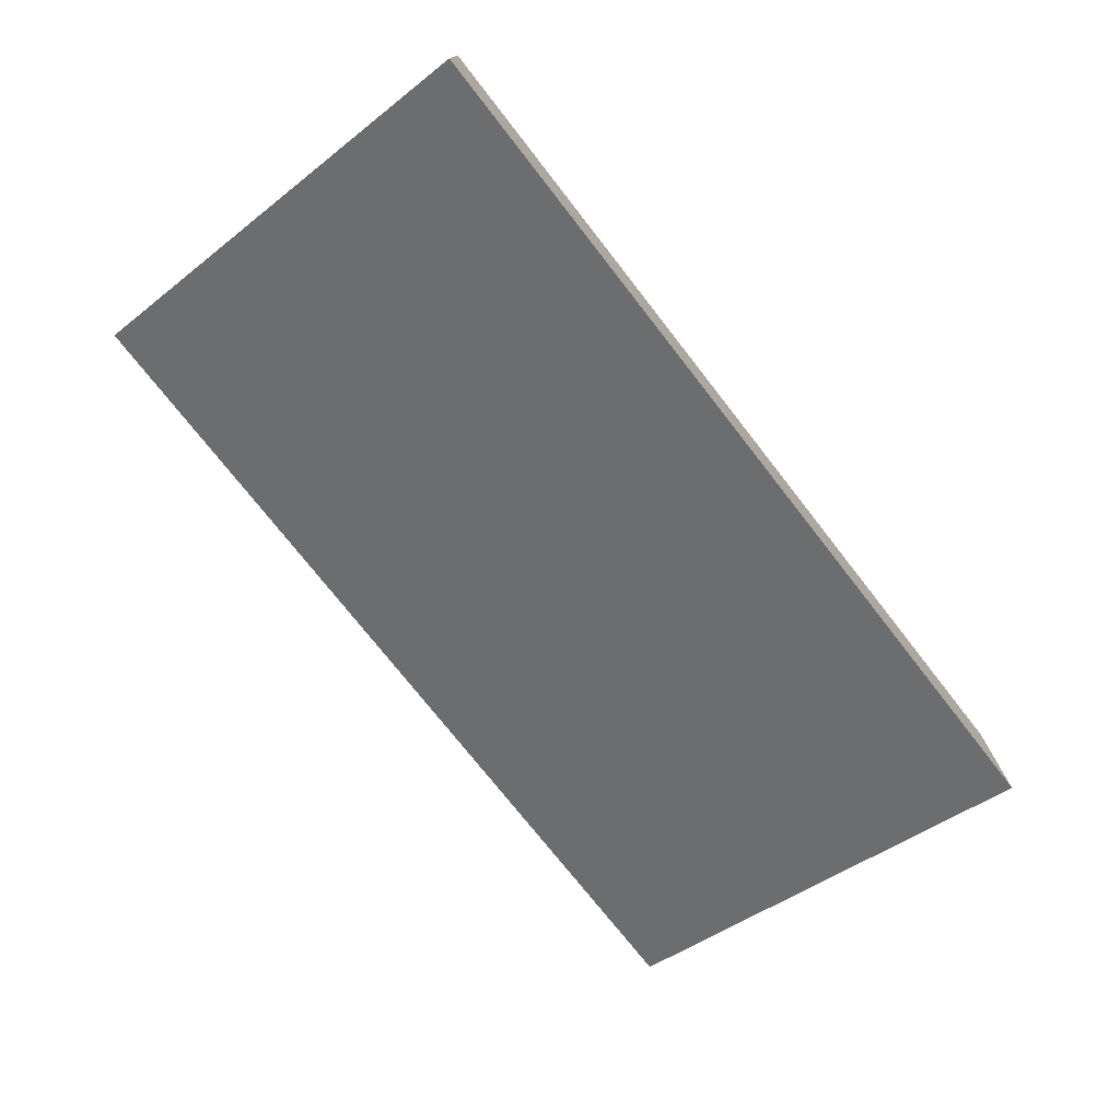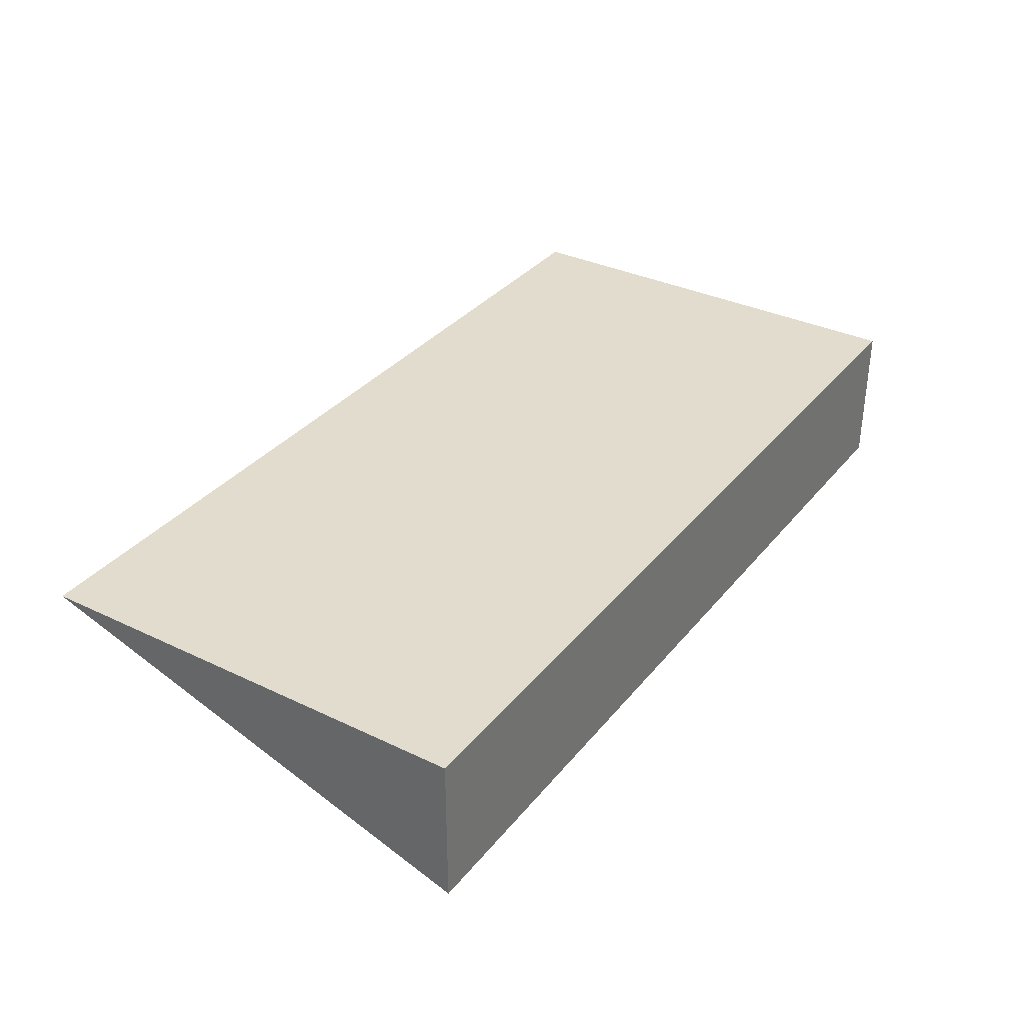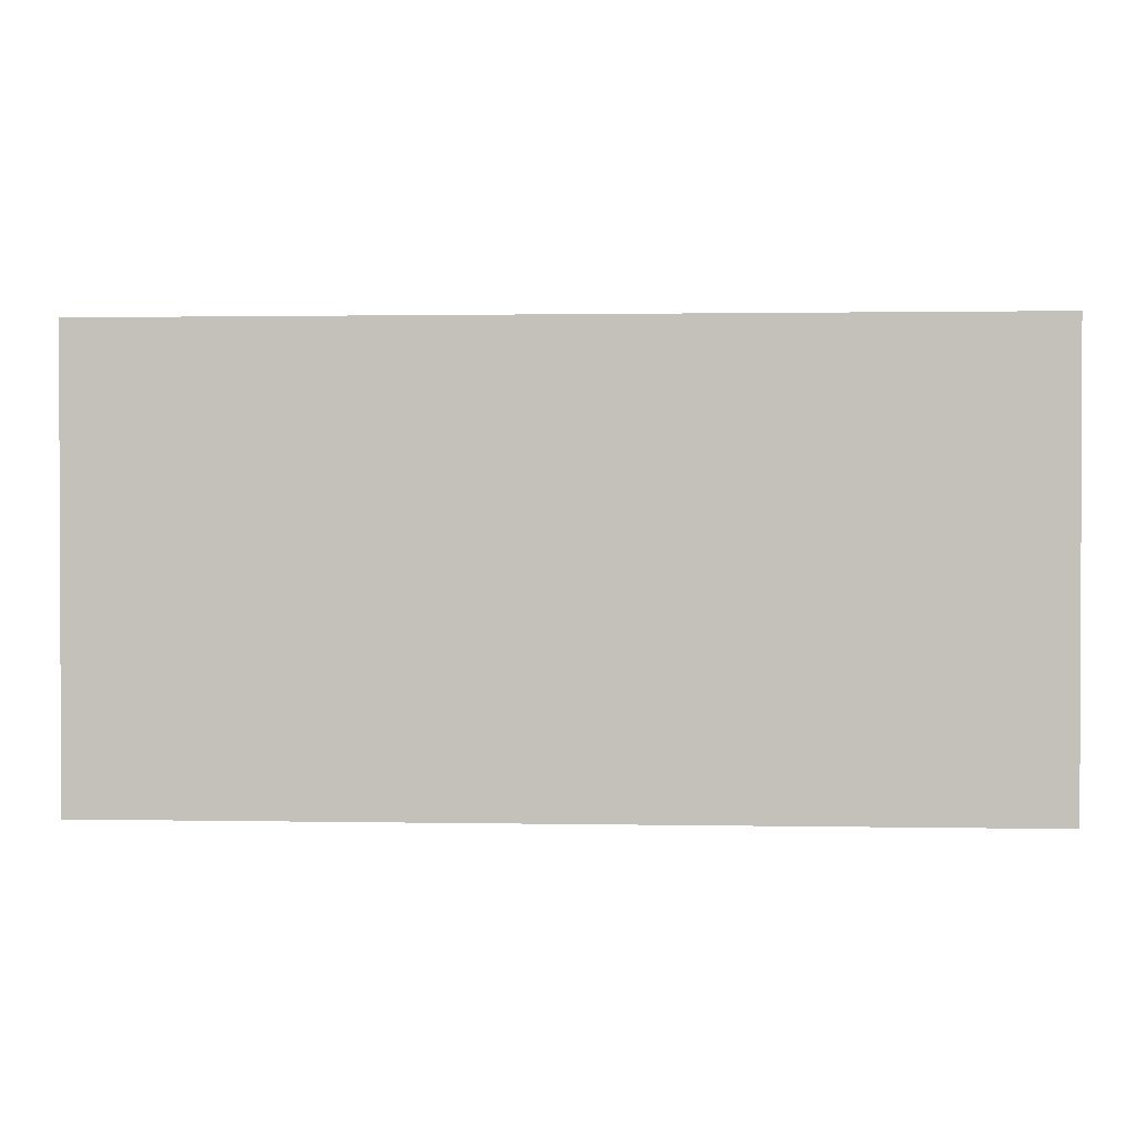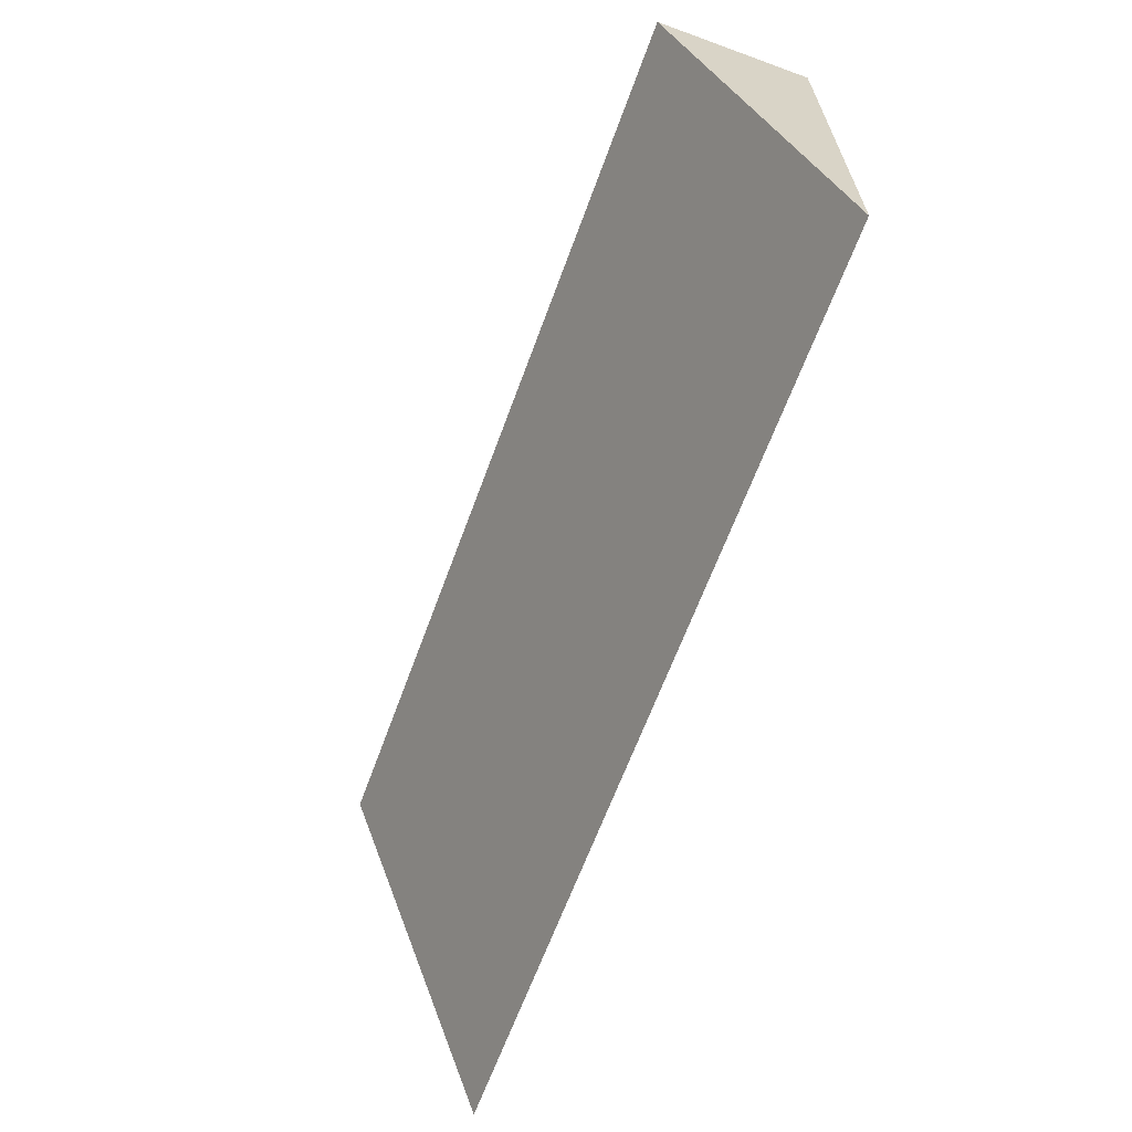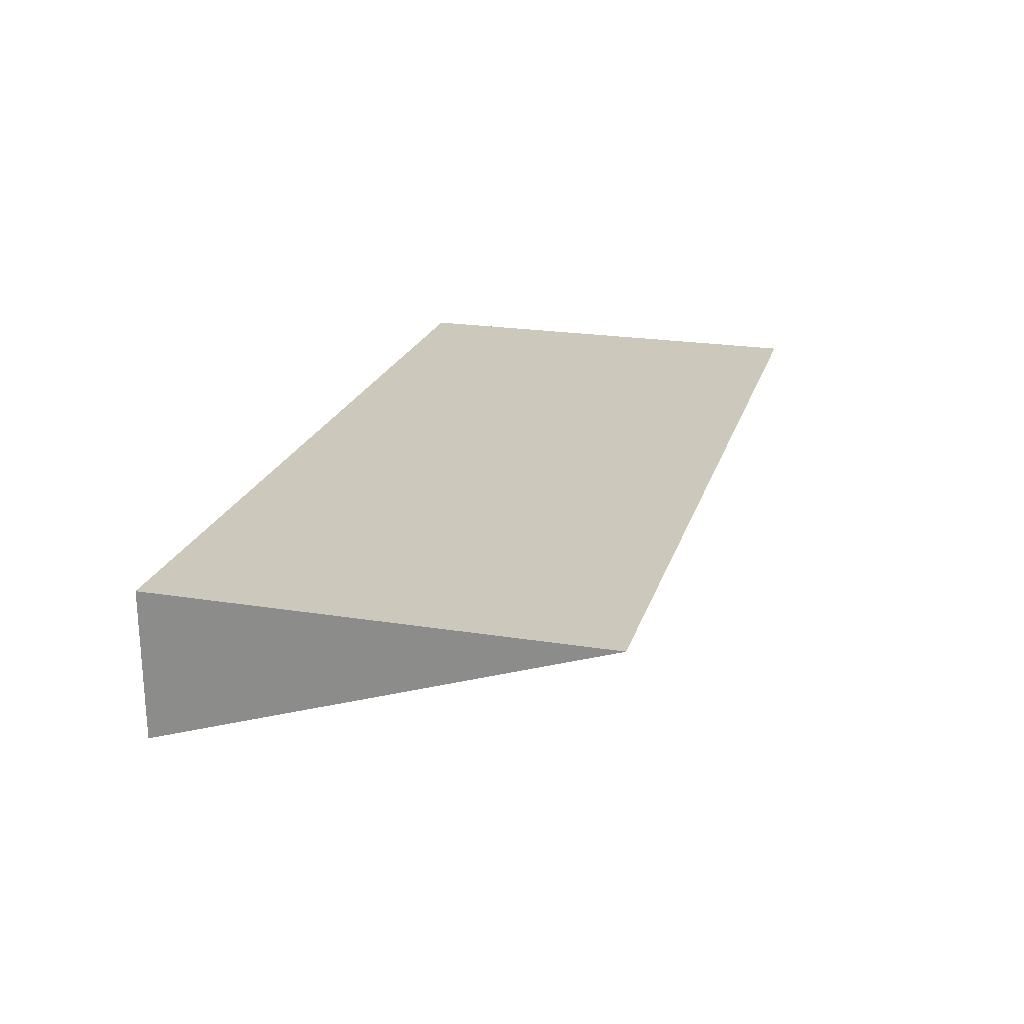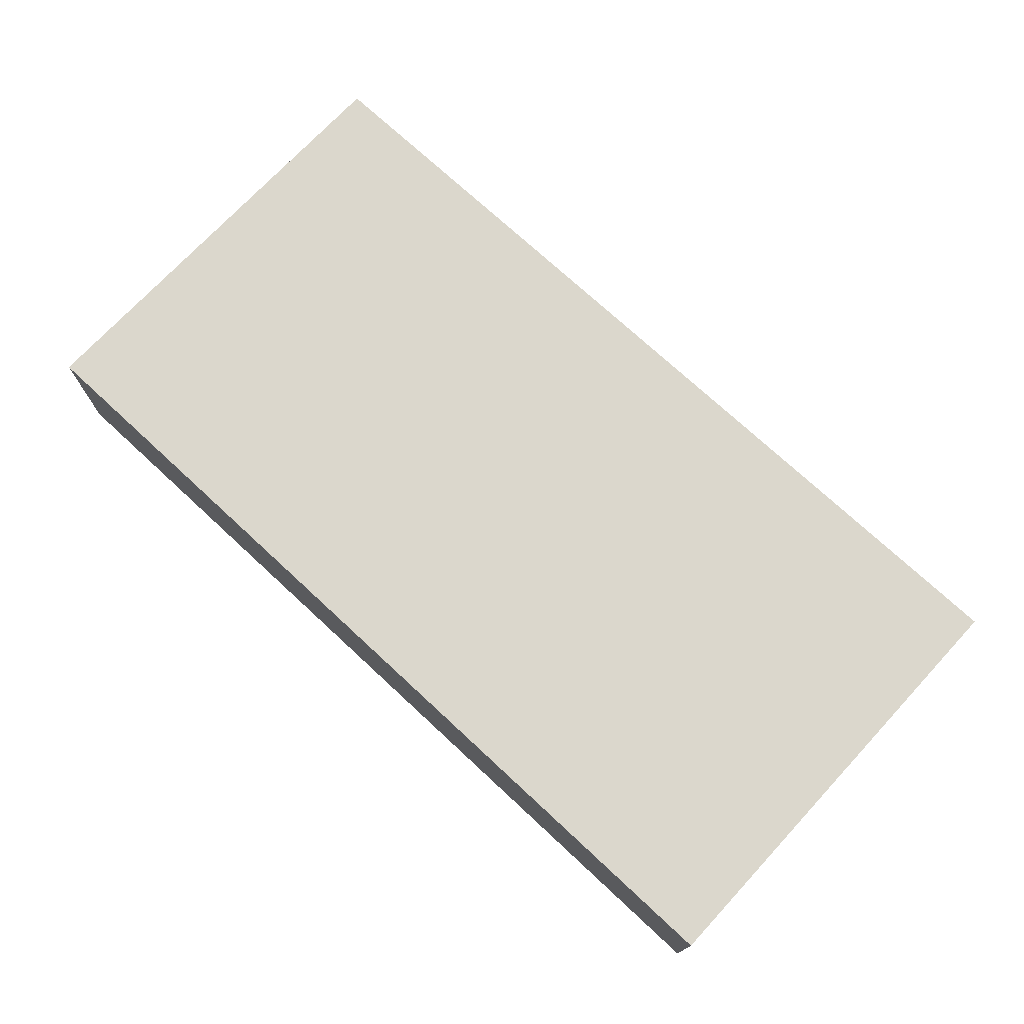
<metadata>
{"format":"obj","ext":"obj","renderer":"f3d","projection":"perspective","resolution":1024,"background":"white","views":[{"elev":-74.4,"azim":128.0,"up":"+Z"},{"elev":34.1,"azim":123.0,"up":"+Z"},{"elev":1.2,"azim":3.9,"up":"+Y"},{"elev":-64.3,"azim":-110.1,"up":"+Y"},{"elev":22.1,"azim":-74.4,"up":"+Z"},{"elev":73.2,"azim":-137.1,"up":"+Z"}]}
</metadata>
<code>
v  -14.7 7.327 2.45
v  14.7 7.327 2.45
v  14.7 7.327 -2.45
v  -14.7 7.327 -2.45
v  -14.7 -7.327 2.45
v  14.7 -7.327 2.45
g Box005
f 1 2 3
f 3 4 1
f 5 6 2
f 2 1 5
f 6 3 2
f 6 5 4
f 4 3 6
f 5 1 4

</code>
